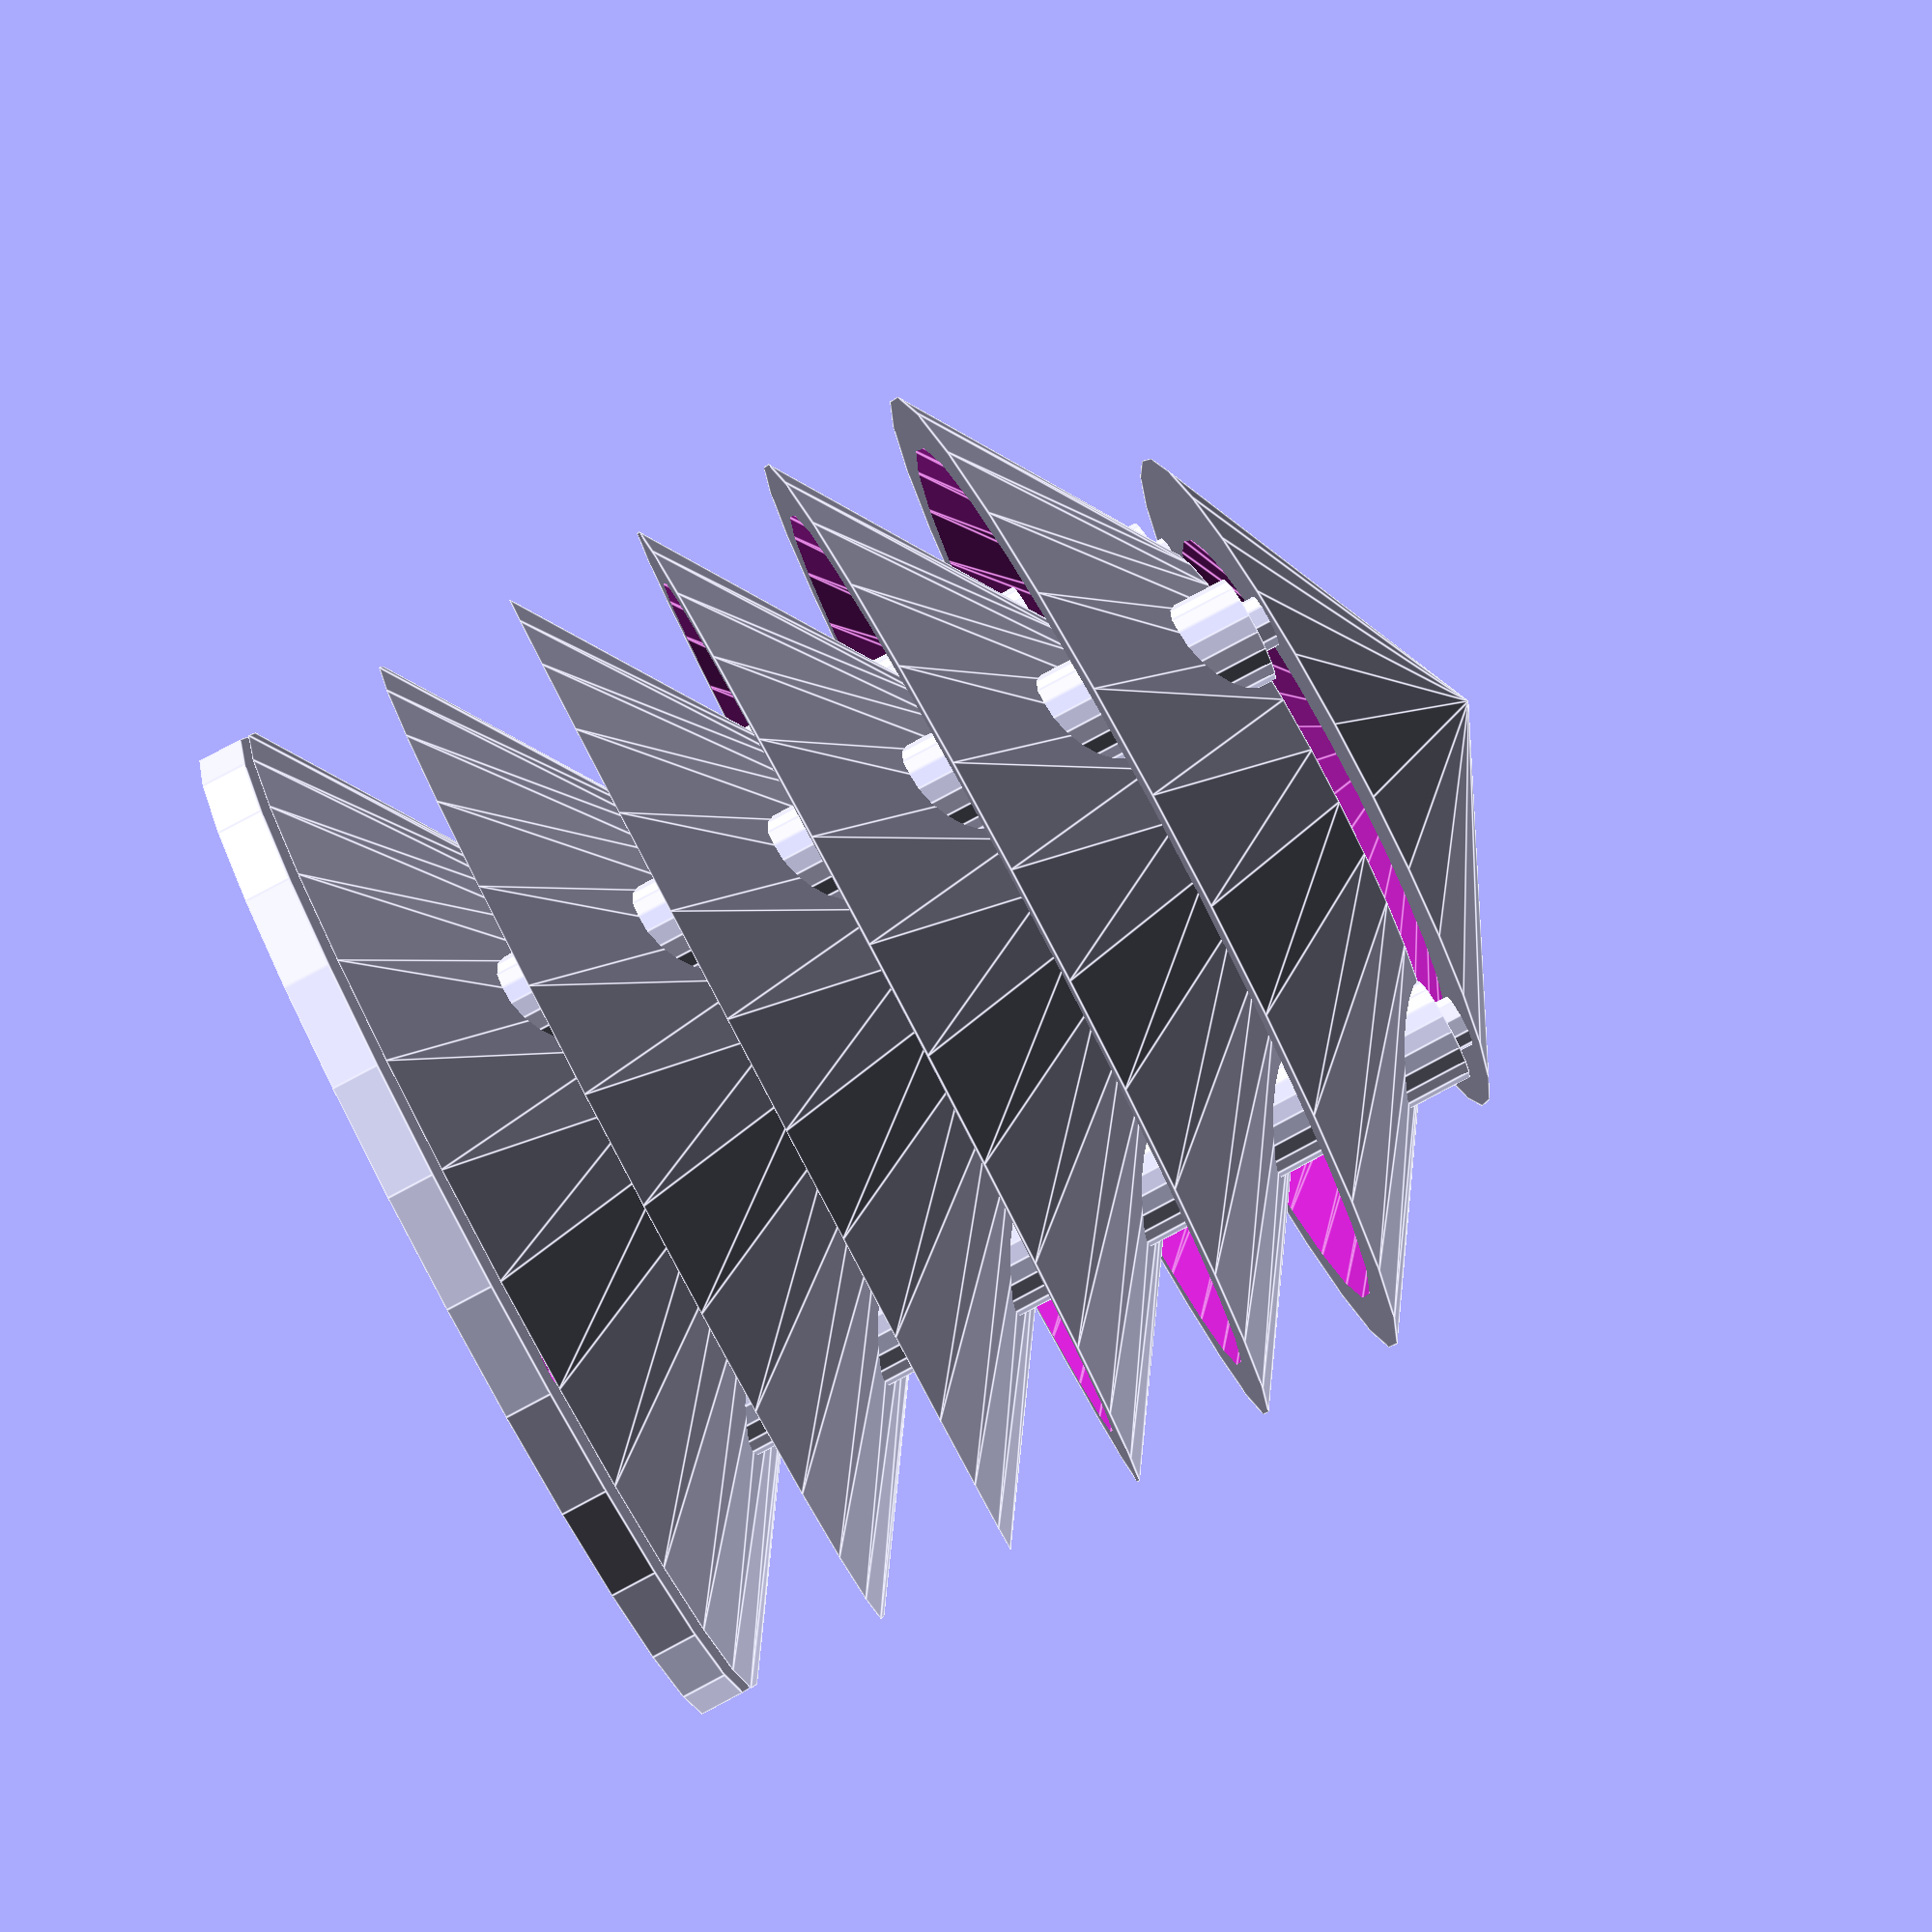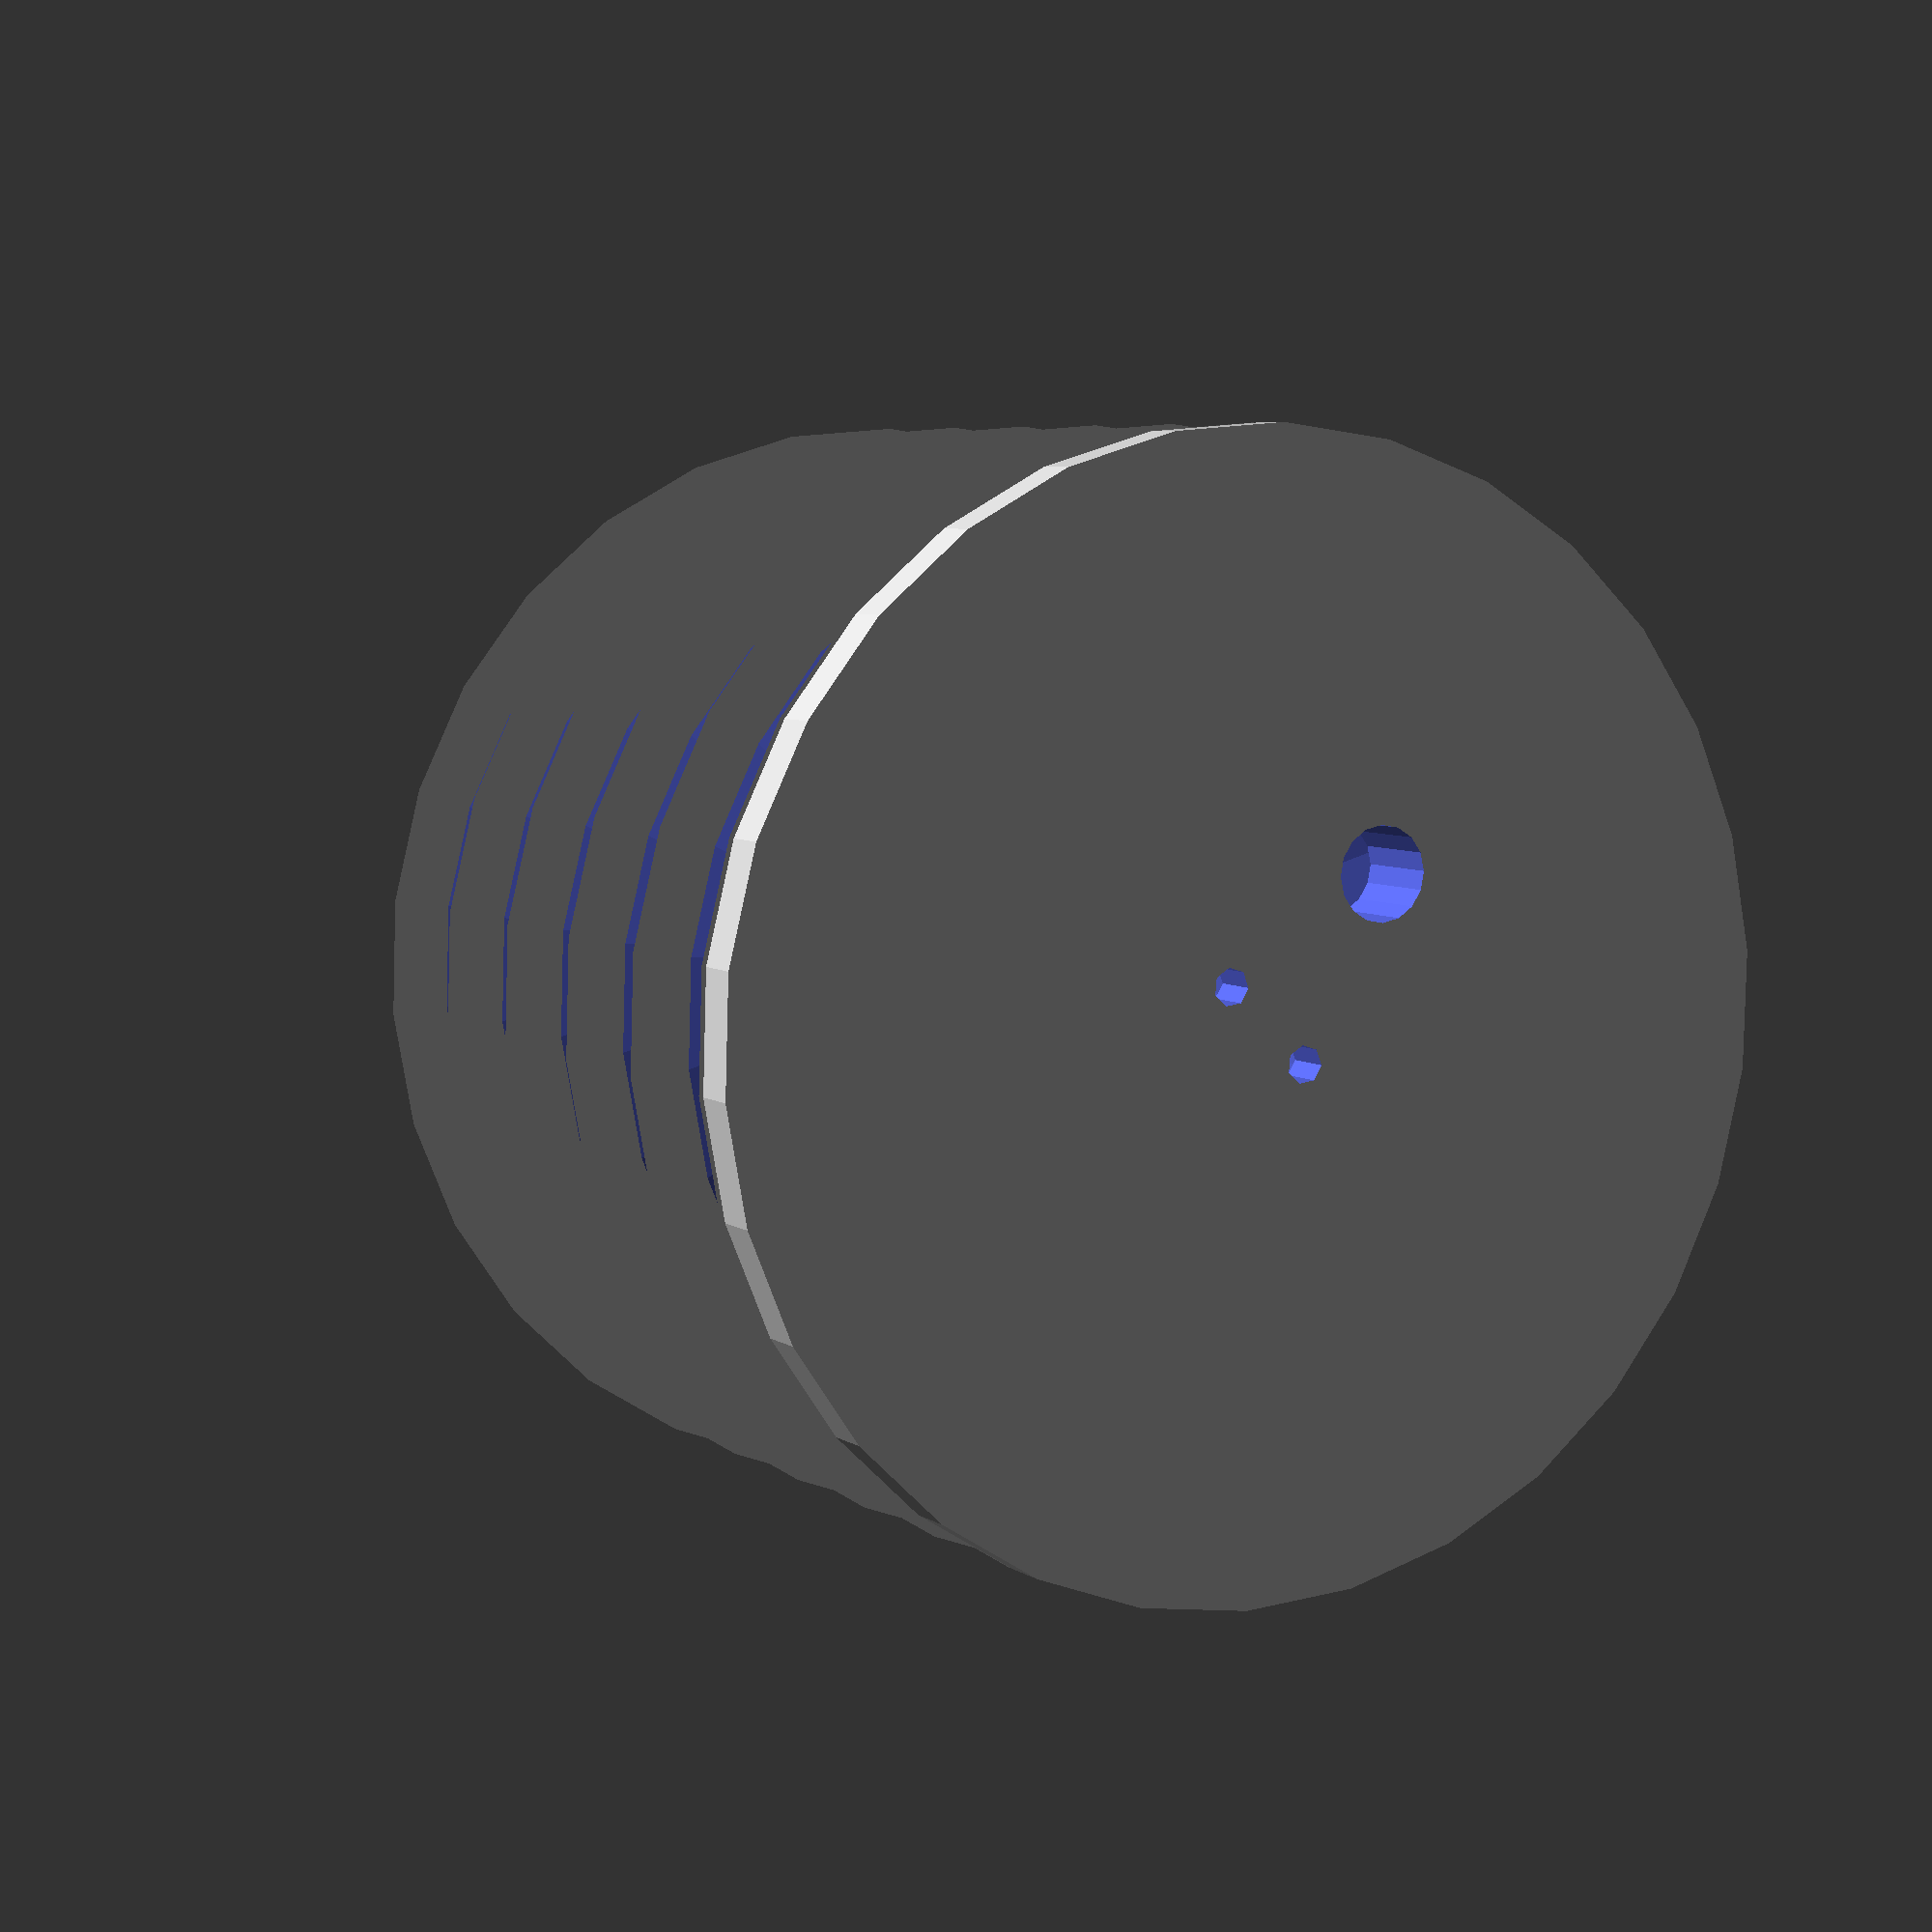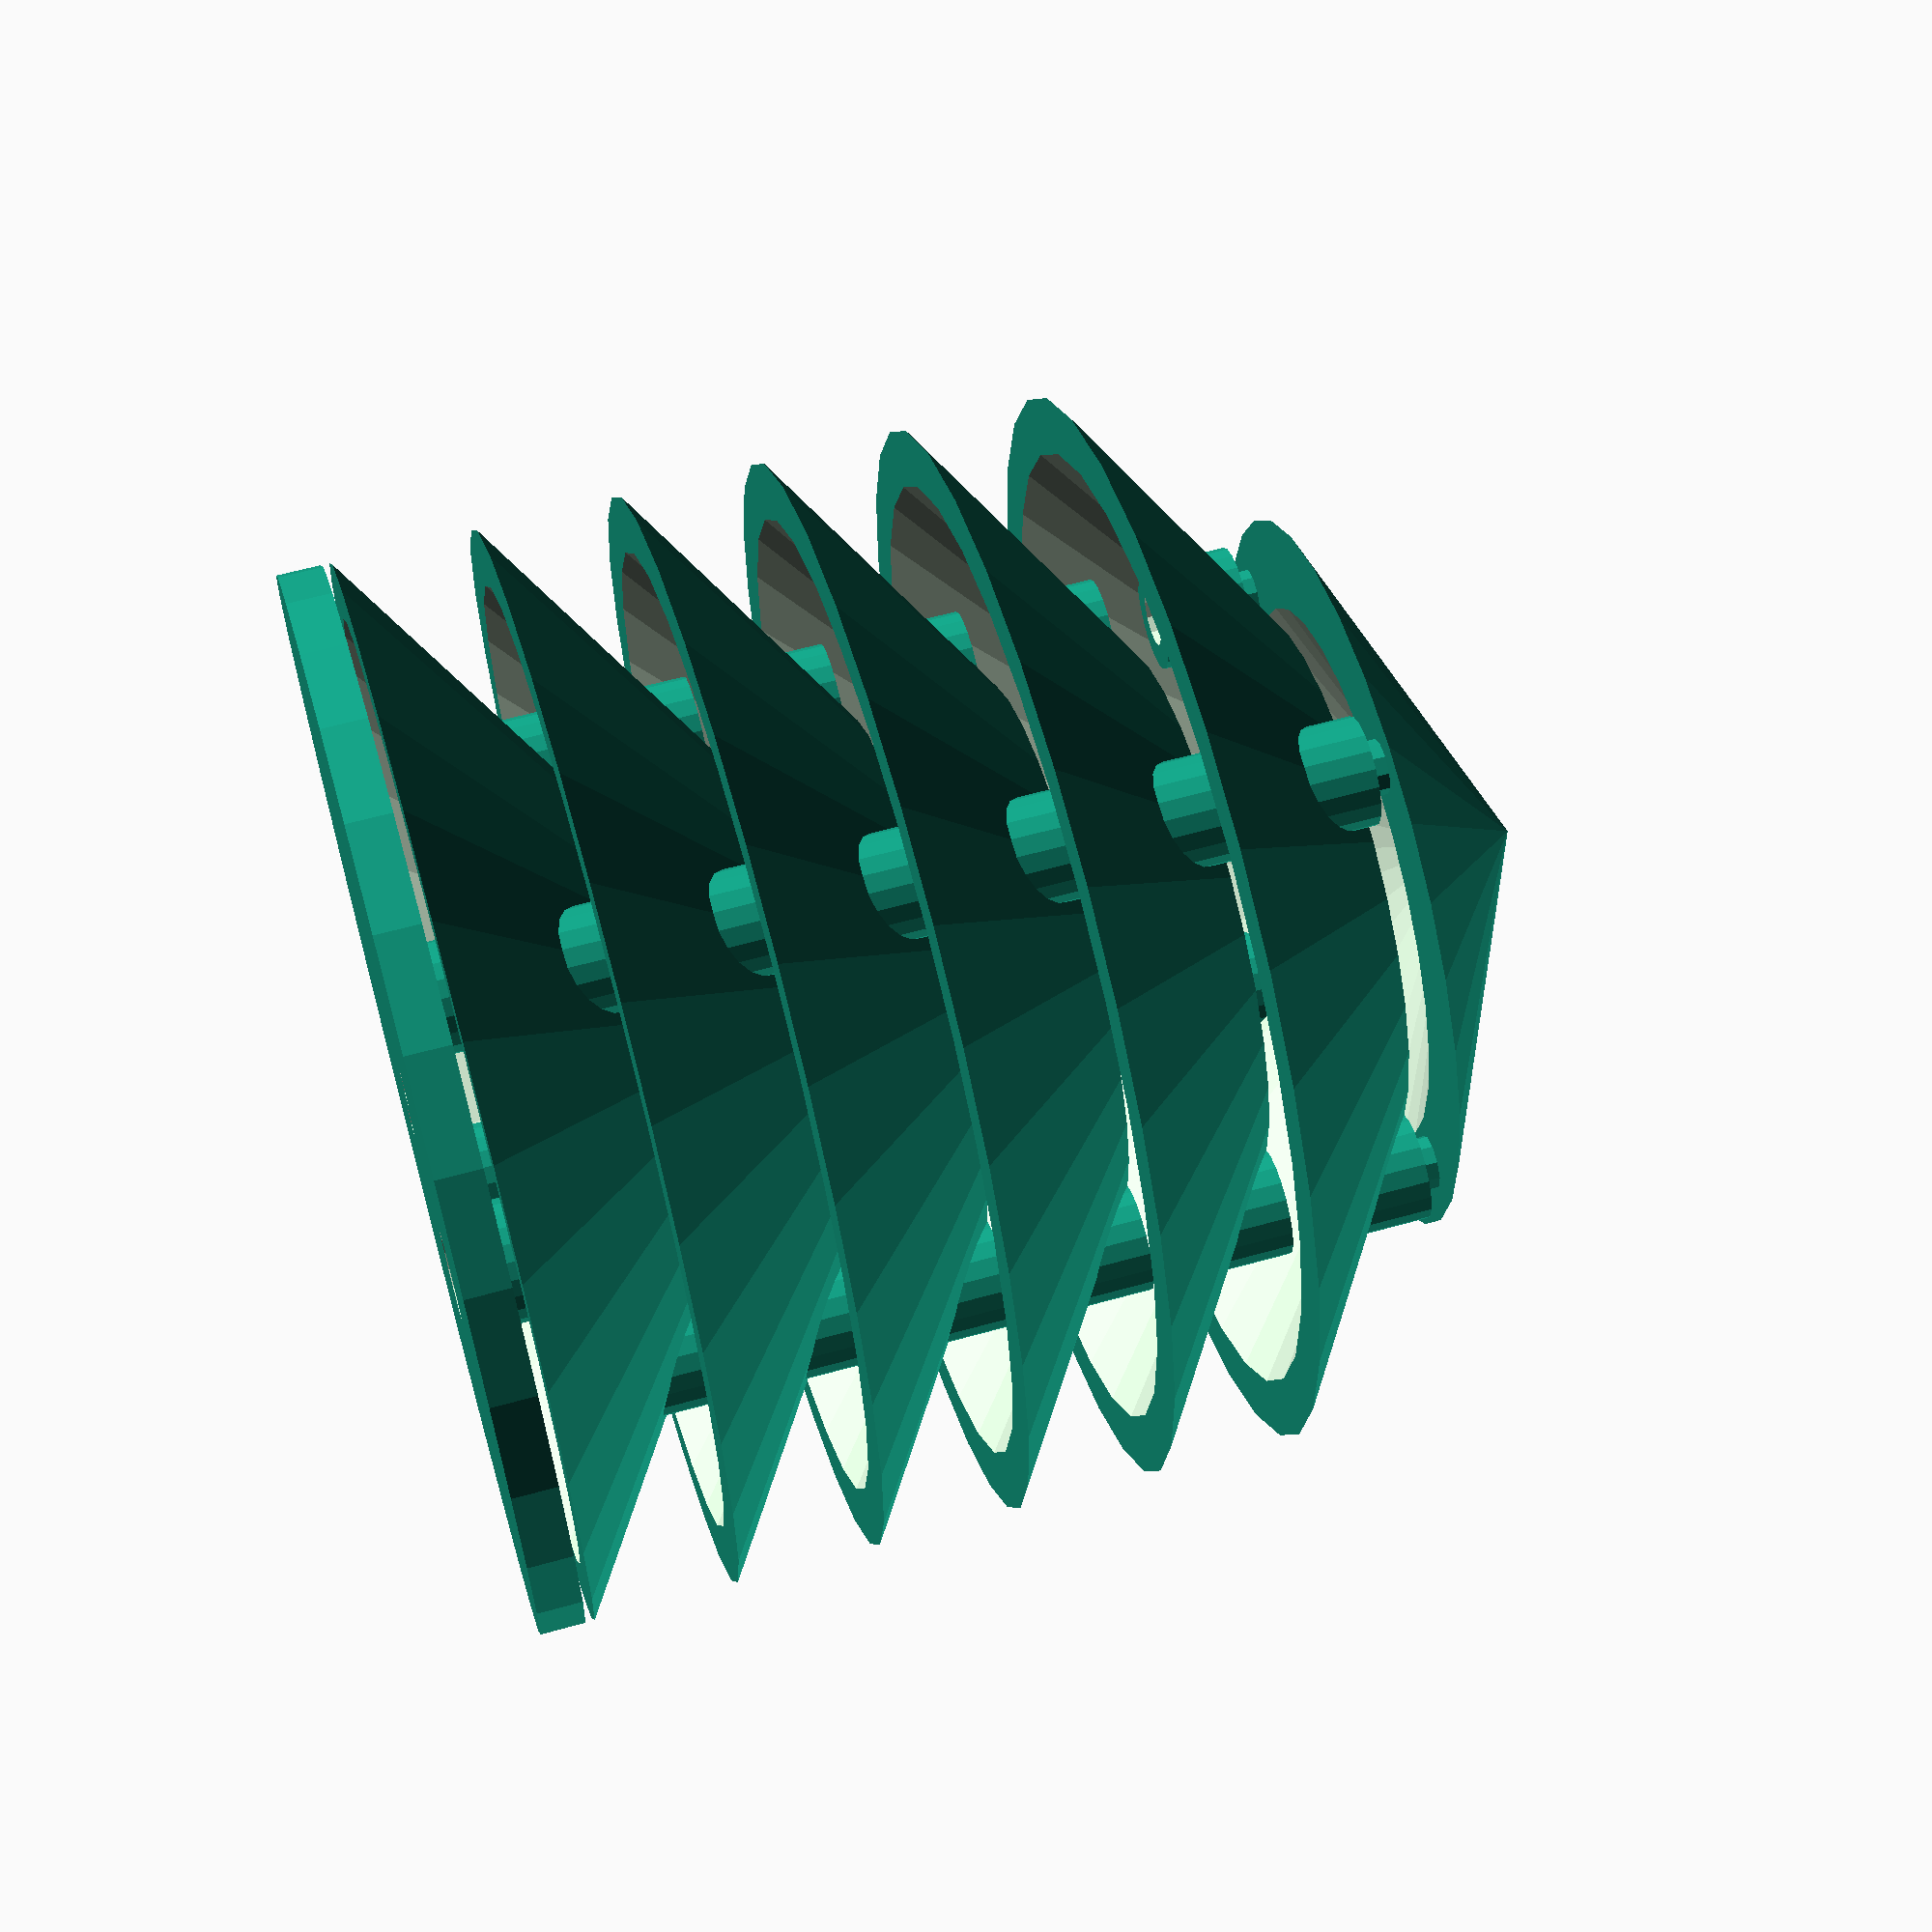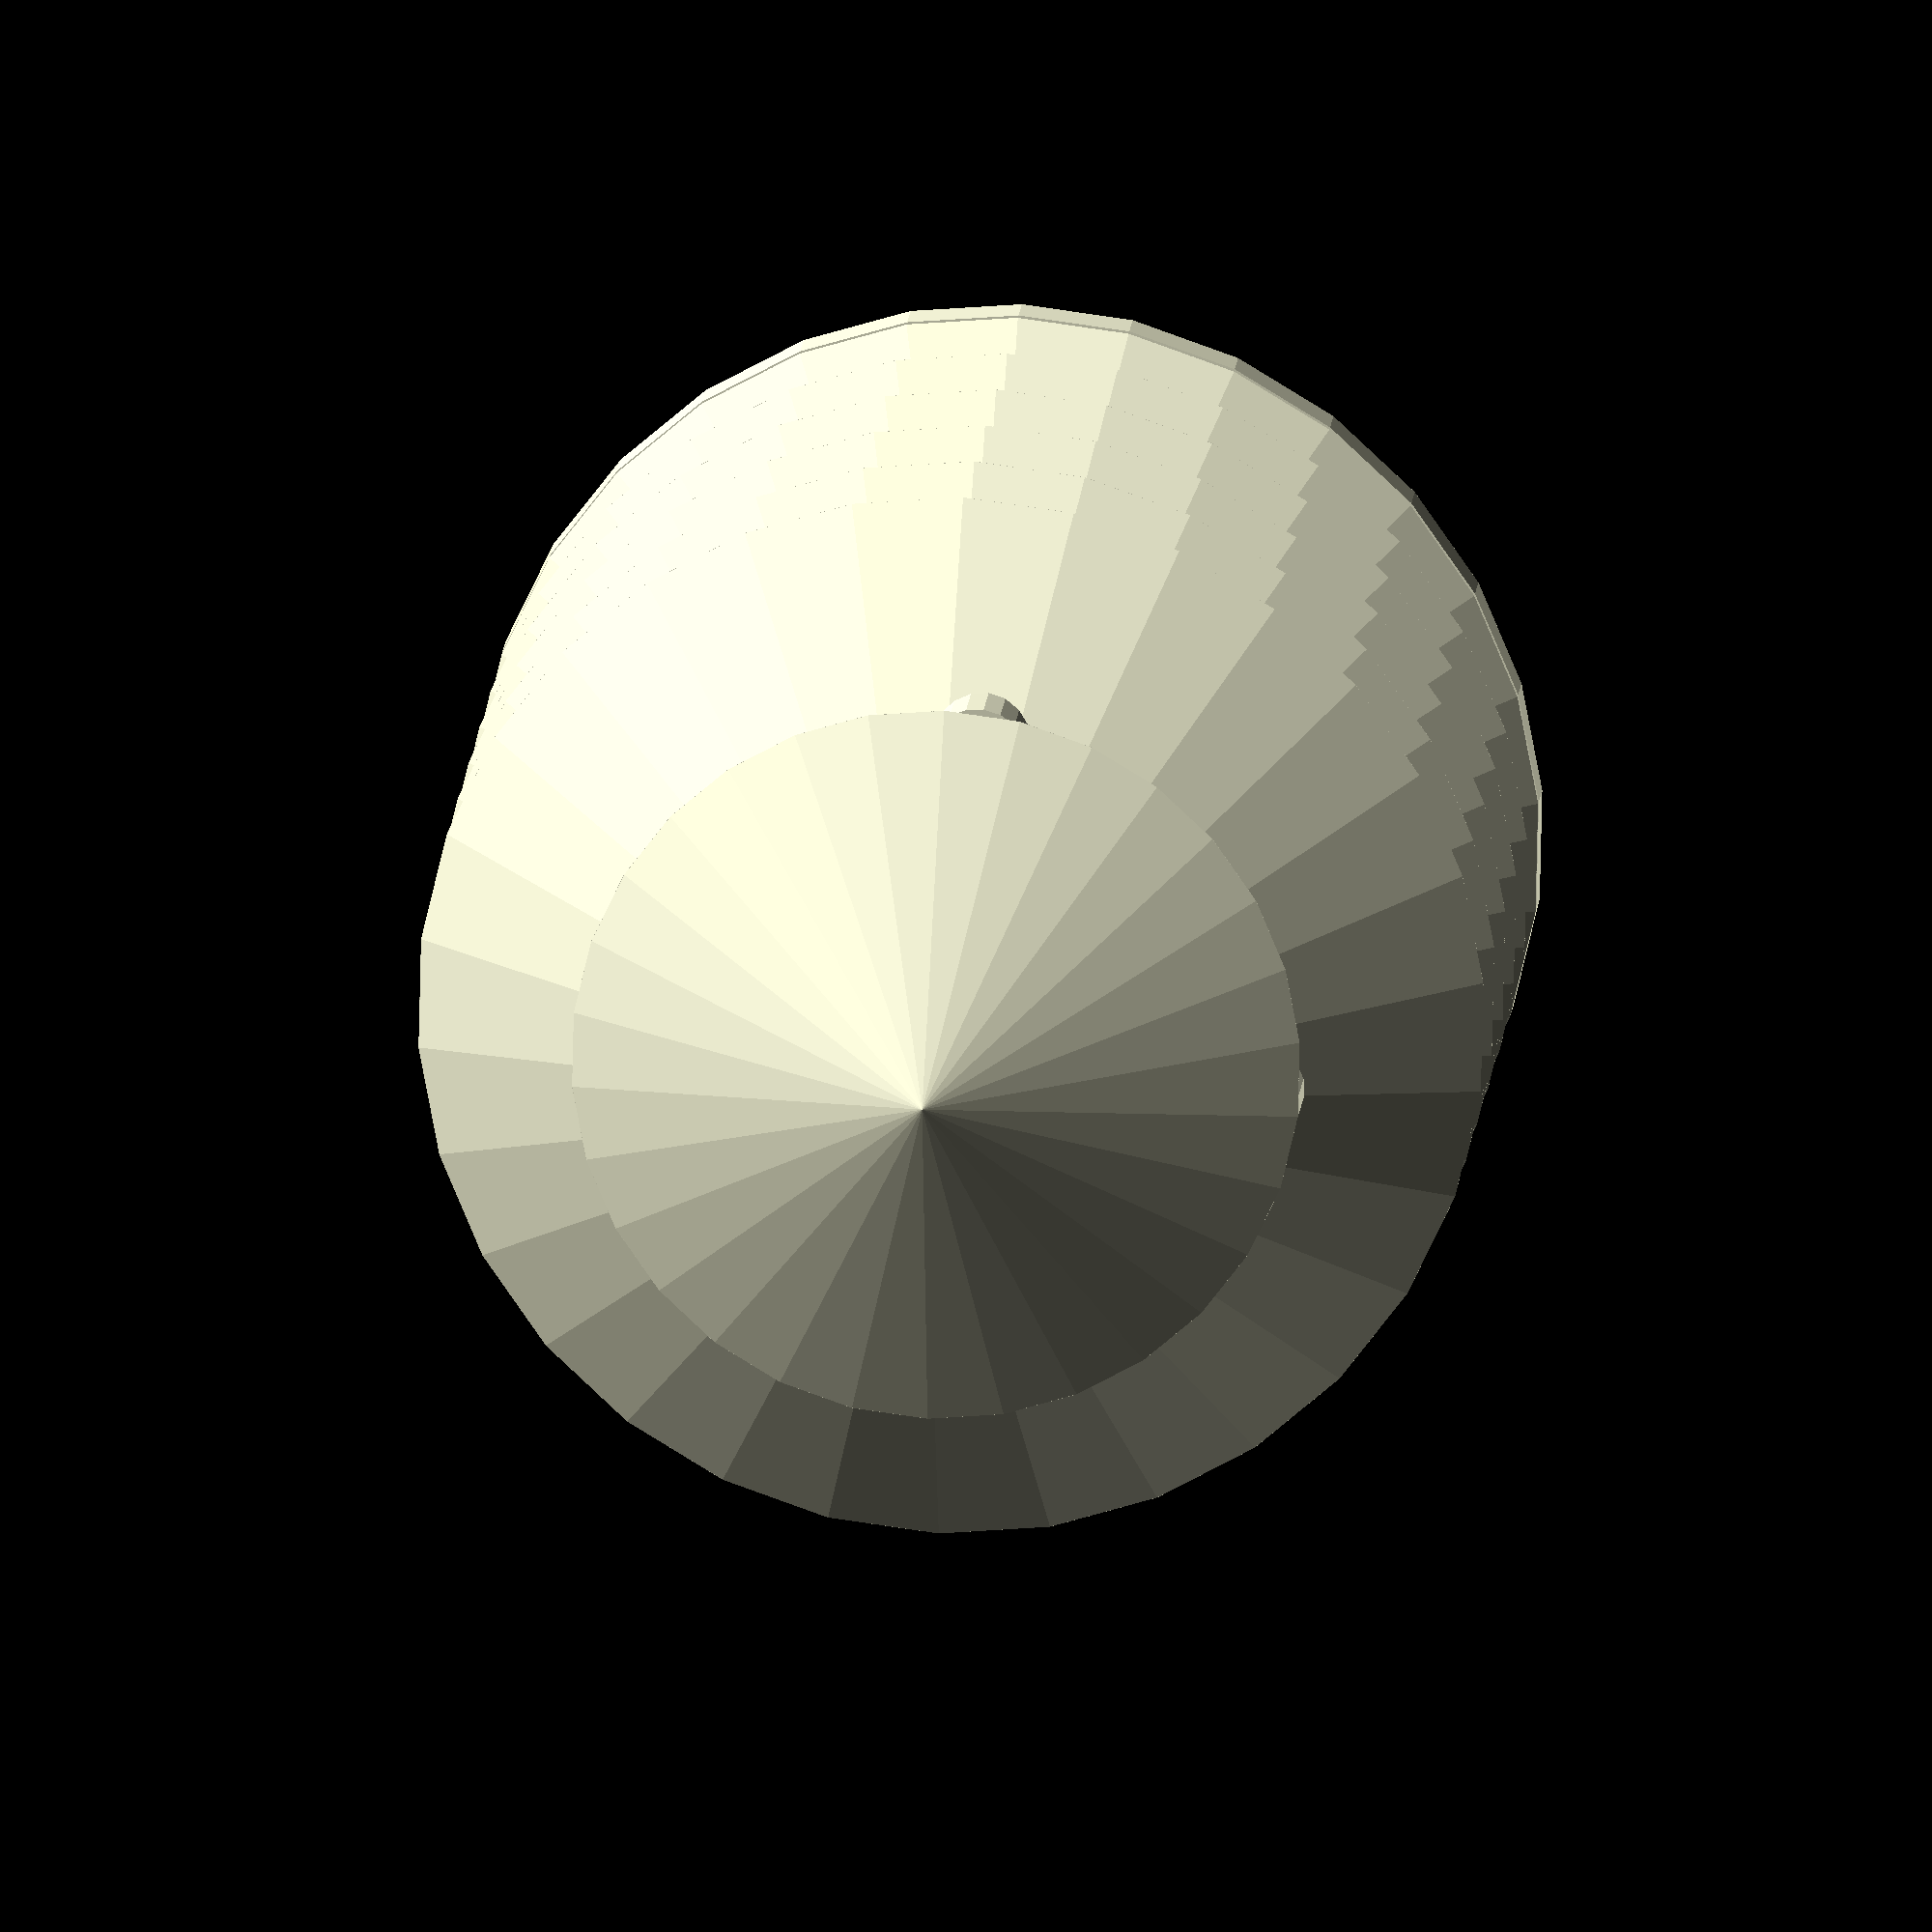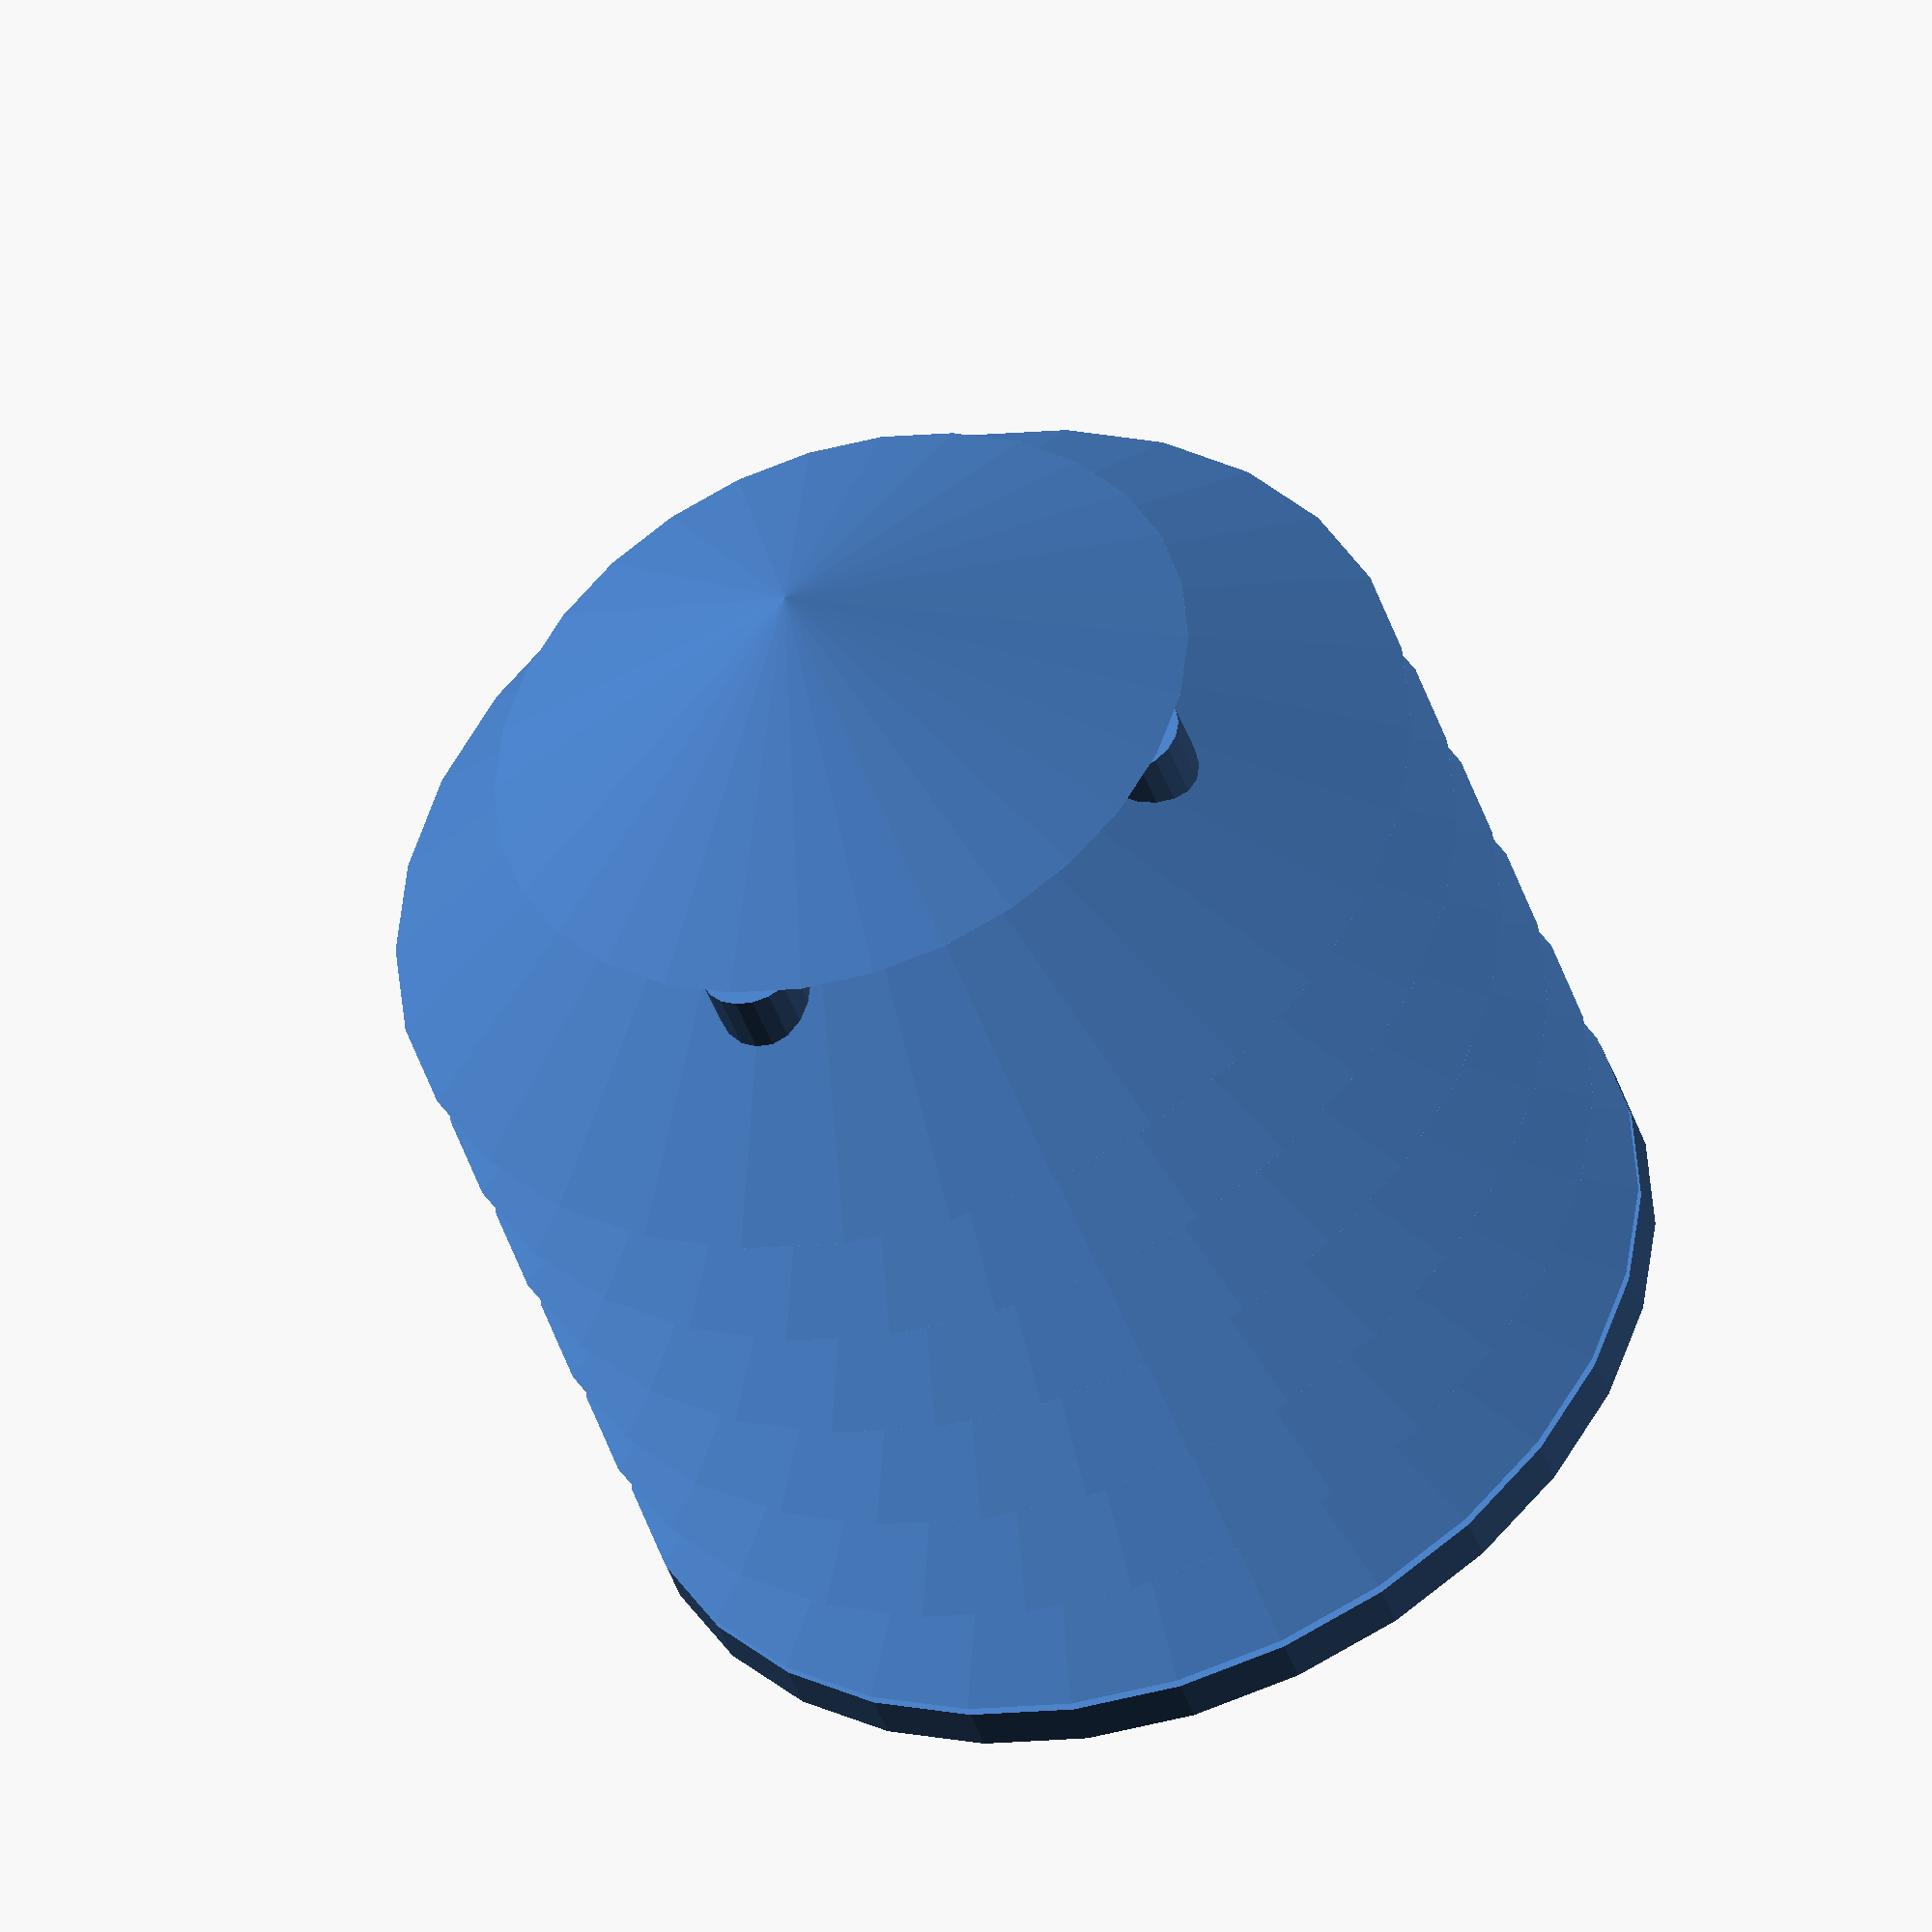
<openscad>
/*
 * openSCAD for The Mark II Stephenson Screen
 *
 * Copyright 2015 Peter T Mount
 * 
 * Licensed under the Apache License, Version 2.0 (the "License");
 * you may not use this file except in compliance with the License.
 * You may obtain a copy of the License at
 * 
 * http://www.apache.org/licenses/LICENSE-2.0
 * 
 * Unless required by applicable law or agreed to in writing, software
 * distributed under the License is distributed on an "AS IS" BASIS,
 * WITHOUT WARRANTIES OR CONDITIONS OF ANY KIND, either express or implied.
 * See the License for the specific language governing permissions and
 * limitations under the License.
 *
 */

outdiam=120;
height=20;

// Thickness of components
thick=5;

// The bolt size, for M6 use 3
boltSize=3;

/**********************************************************************
 * DO NOT CHANGE ANYTHING BELOW THIS POINT
 **********************************************************************/

boltMountHeight=height*0.5;

mountBoltSize=4;

// 2*thick
thick2=thick*2;

indiam=outdiam/2;

outrad=outdiam/2;
inrad=indiam/2;

// Uncomment one of these to generate each model
// Remember to comment out the exploded view first
//base();
//slat();
//plainTop();

/* Example of showing all in exploded format.
*/
translate([0,0,(1*6)+(height-4)*6]) plainTop();

for(s=[0:5]) translate([0,0,(1*s)+(height-5)*s]) slat();
translate([0,0,0]) slat();
translate([0,0,-thick-1]) base();


/*
 * A plain top, simply ensure rail runs off.
 *
 * This could be used as the basis for alternate tops, i.e. solar panel, light sensor etc
 */
module plainTop() {
	difference() {
		cylinder(h=height,r1=inrad+11,r2=0);
		translate([0,0,-1]) cylinder(h=height-5,r1=inrad+3,r2=0);
	}
	for(b=[0:3])
		rotate([0,0,90*b])
		translate([inrad+thick,0,-3])
		cylinder(h=4,r=boltSize);
}

/*
 * Create a slat.
 *
 * isTop=1 for when this is the top slat, 0 for all others below
 */
module slat() {
	// The cone
	difference() {
		cylinder(h=height,r1=outrad,r2=inrad);
		translate([0,0,-1]) union() {
			cylinder(h=height+(thick/2),r1=outrad-thick,r2=inrad-thick);
			slatMount();
		}
	}

	boltmounts();
}

module slatMount() {
	// The bolt holes, needed to go through the outer casing
	for(b=[0:3])
		rotate([0,0,90*b])
		translate([inrad+thick,0,height-boltMountHeight])
		cylinder(h=boltMountHeight+2,r=boltSize+0.25);
}

module boltmounts() {
	for(b=[0:3])
		assign(
			bh = b%2==0 ? (boltMountHeight*2)-5 : boltMountHeight,
			ofs = b%2==0 ? 5 : (height-boltMountHeight)
		) {
			rotate([0,0,90*b])
			translate([inrad+thick,0,ofs]) {
				difference() {
					cylinder(h=bh,r=boltSize+3);
					translate([0,0,-1])
						cylinder(h=bh+2,r=boltSize+0.2);
				}
				if(b%2==0)
					translate([0,0,-3])
					cylinder(h=6,r=boltSize);
			}
		}
}

/*
 * Base mounting plate
 */
module base() {
	difference() {
		union() {
			cylinder(h=thick,r=outrad);

			// Cable access
			translate([0,20,0]) cylinder(h=10,r=7);
		}

		// Cable access
		translate([0,20,-1]) cylinder(h=16,r=5);

		// Peg holes spaced 12mm apart and 3mm deep to allow for equipment to be
		// mounted on the base.
		//
		// Note:
		//		We don't put pegs near the shade mountings nor the cable access.
		//		The center two are also through holes for mounting to the mast bracket
		//
		rotate([0,0,90])
		for(y=[-3:3])
			translate([12*y,-12,0])
				union() {
					for(h=[-2:3])
						if( (y==0 && h>=-1 && h<=2) || (y!=0 && (y<0 || y>2 || h<0||h>1) ) )
							assign( th =  (y==0 && (h==0 || h==1 )) ? 6:3) {
								translate([0,6.5+(12*h),thick-th])
								cylinder(h=16,r=mountBoltSize/2);
							}
				}
	}

	for(b=[0:3])
		if(b%2==0) {
			rotate([0,0,90*b])
			translate([inrad+thick,0,thick])
			difference() {
				cylinder(h=boltMountHeight/2,r=boltSize+3);
				cylinder(h=boltMountHeight+2,r=boltSize+0.2);
			}
	}
}

module bolts() {
	// roof bolts if required
	if(includeRoofMounting)
		for(s=[0:3])
			rotate([0,0,-90+(90*s)])
			translate([ 0, 32.5, frameheight-10])
			cylinder(h=17,r=roofBoltSize/2);

	// Door bolts - recess to hold a M6 nut & associated hole for bolt
	if(includeBody||includeDoor)
		for(b=[0:1])
			translate([0,-basehalf+11,b?doorheight-7.5:7.5])
				rotate([90,0,0])
				union() {
					// Nut size is ~10mm so 12mm will give room for adjustment
					cylinder(h=10,r=6);
					// M6 bolt hole
					translate([0,0,-16]) cylinder(h=40,r=3);
				}
}

</openscad>
<views>
elev=275.1 azim=295.6 roll=242.1 proj=p view=edges
elev=354.2 azim=316.3 roll=152.0 proj=p view=wireframe
elev=298.4 azim=259.0 roll=254.2 proj=p view=solid
elev=345.4 azim=187.3 roll=4.4 proj=o view=wireframe
elev=222.8 azim=108.7 roll=161.5 proj=o view=solid
</views>
